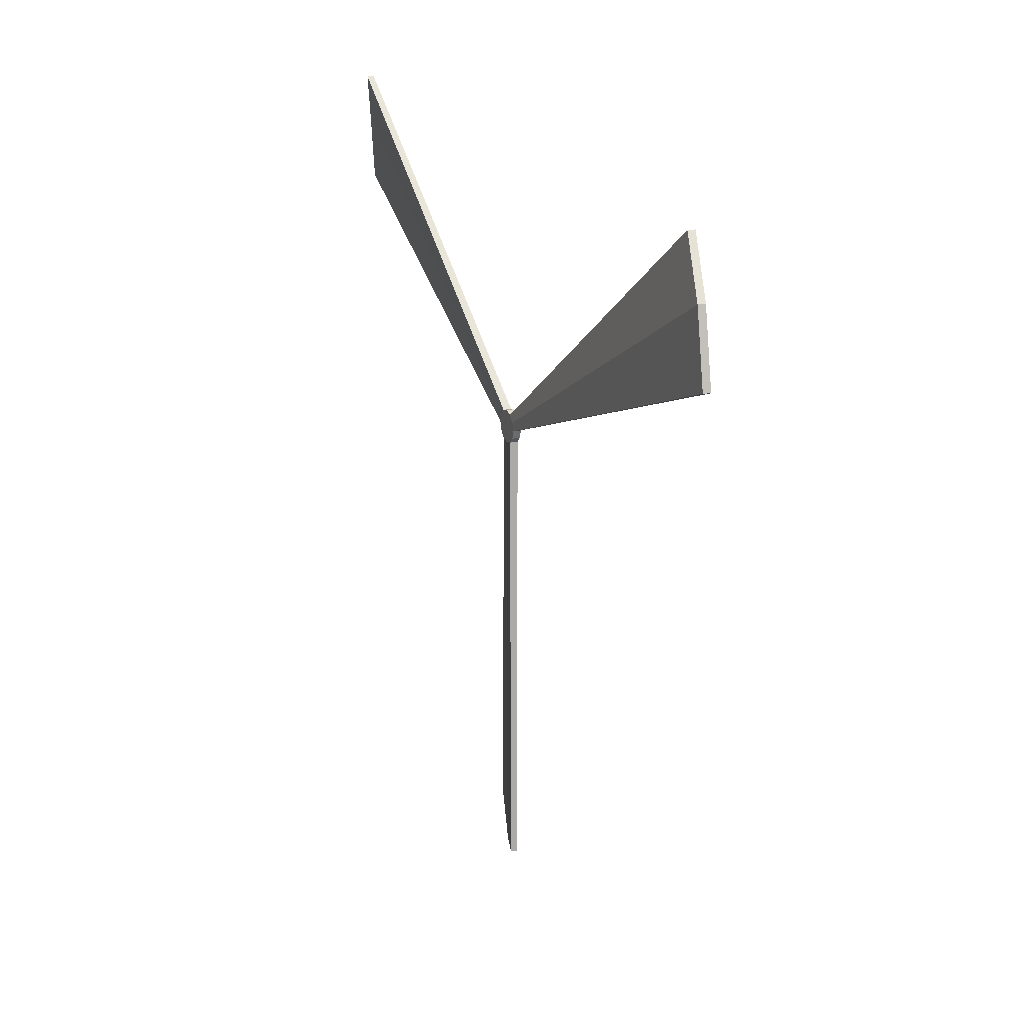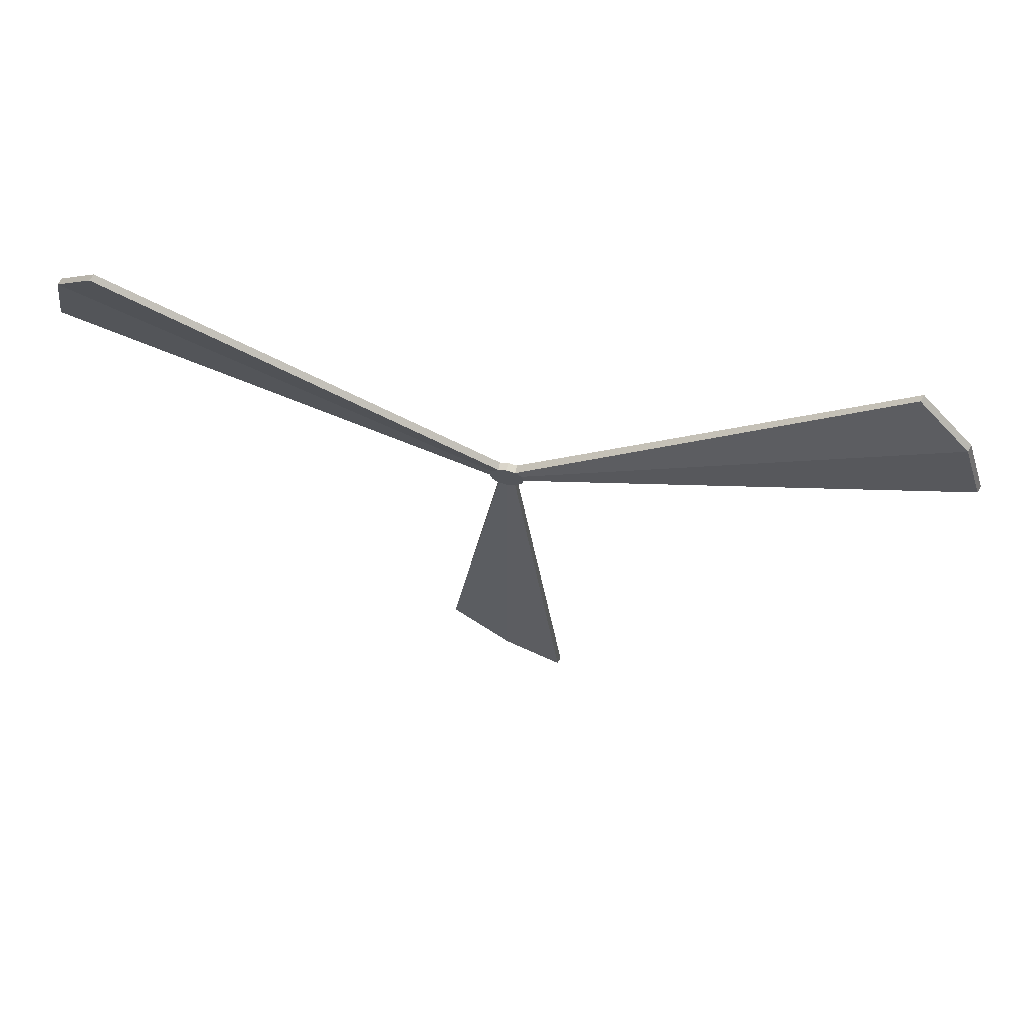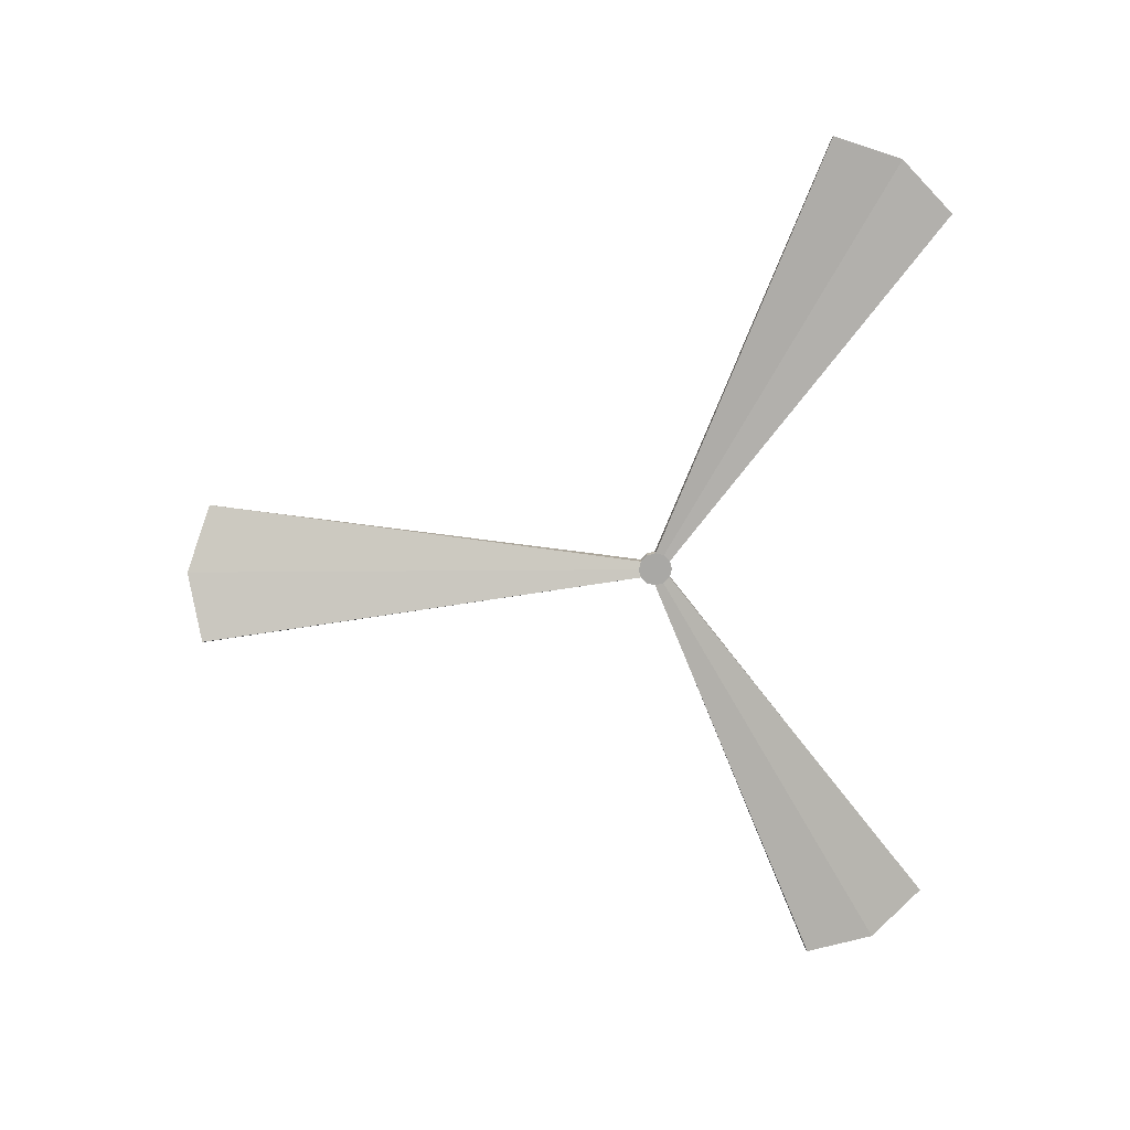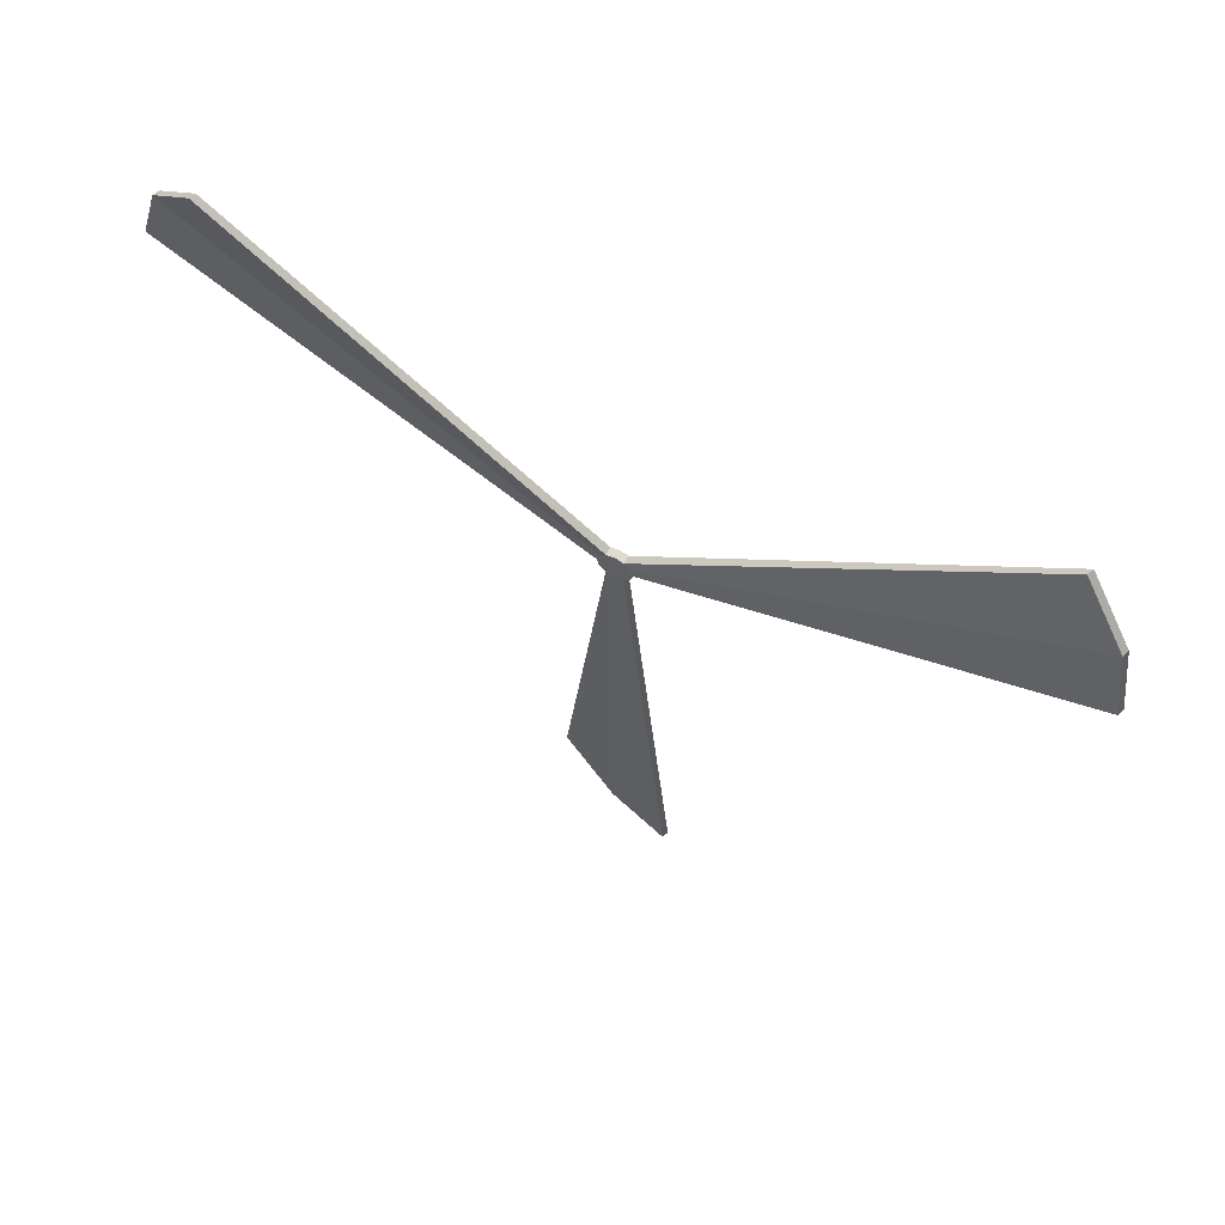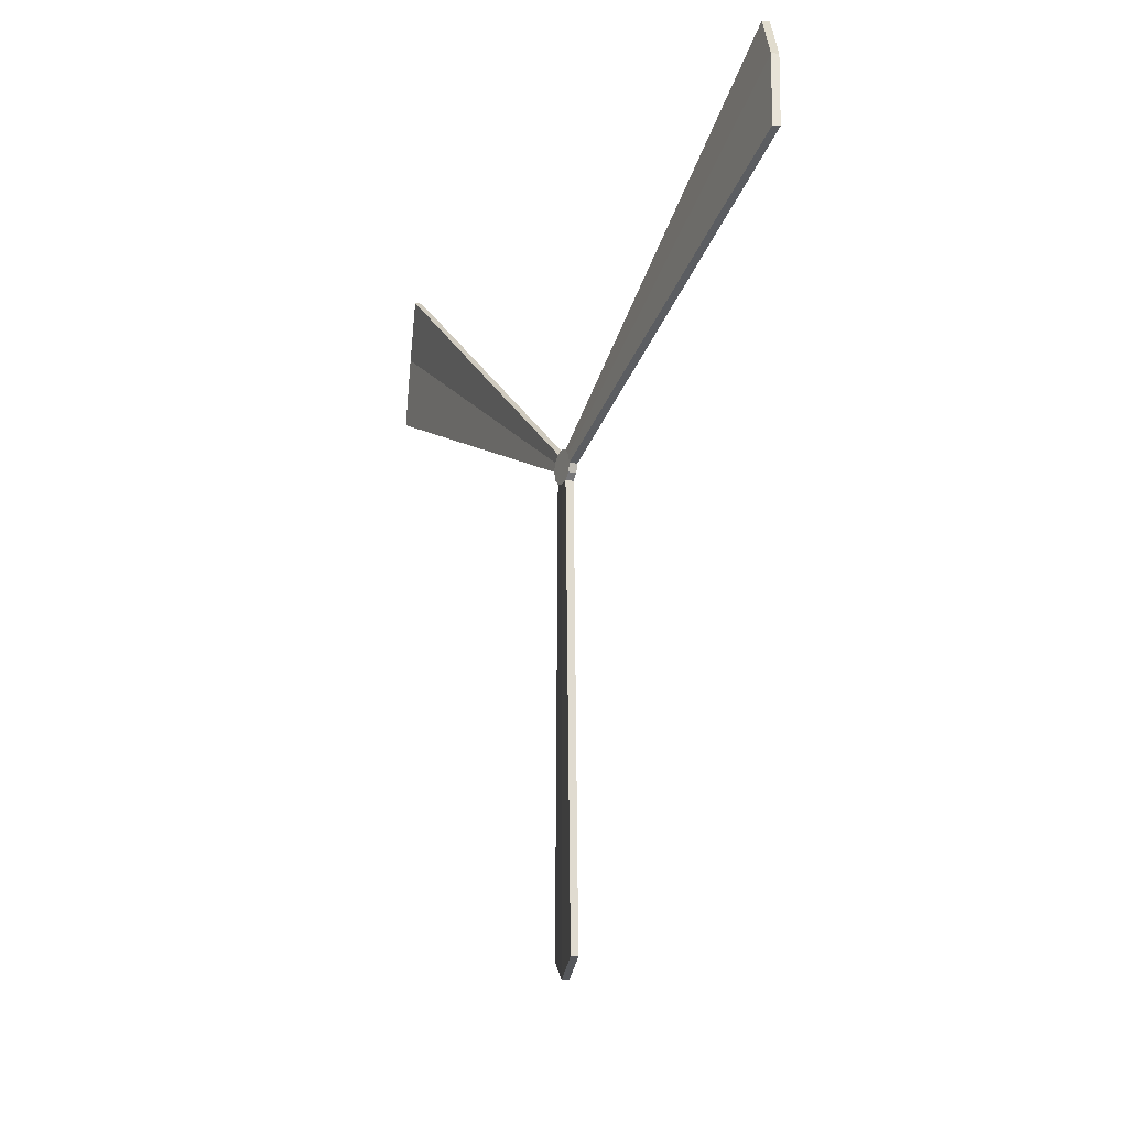
<metadata>
{"format":"obj","ext":"obj","renderer":"f3d","projection":"perspective","resolution":1024,"background":"white","views":[{"elev":21.7,"azim":157.5,"up":"+Z"},{"elev":66.7,"azim":101.3,"up":"+Z"},{"elev":15.2,"azim":-92.3,"up":"+Y"},{"elev":62.8,"azim":-61.3,"up":"+Z"},{"elev":-14.6,"azim":-24.7,"up":"+Z"}]}
</metadata>
<code>
o solar_platform_blades_Cube.003
v -1.831 5.024 -2.293
v -1.831 5.072 -2.306
v -1.831 4.989 -2.258
v -1.831 4.976 -2.21
v -1.831 4.989 -2.161
v -1.831 5.024 -2.126
v -1.831 5.072 -2.113
v -1.831 5.121 -2.126
v -1.831 5.156 -2.161
v -1.831 5.169 -2.21
v -1.831 5.156 -2.258
v -1.831 5.121 -2.293
v -1.784 5.024 -2.293
v -1.784 5.072 -2.306
v -1.784 4.989 -2.258
v -1.784 4.976 -2.21
v -1.784 4.989 -2.161
v -1.784 5.024 -2.126
v -1.784 5.072 -2.113
v -1.784 5.121 -2.126
v -1.784 5.156 -2.161
v -1.784 5.169 -2.21
v -1.784 5.156 -2.258
v -1.784 5.121 -2.293
v -1.952 4.703 -4.815
v -1.827 5.082 -4.898
v -1.84 2.75 -0.8666
v -1.884 2.677 -1.266
v -1.739 3.003 -0.5626
v -1.81 7.404 -0.8614
v -1.897 7.112 -0.59
v -1.786 7.53 -1.248
v -1.697 5.447 -4.771
v -1.916 4.691 -4.817
v -1.791 5.07 -4.9
v -1.804 2.738 -0.8683
v -1.848 2.665 -1.267
v -1.703 2.99 -0.5643
v -1.774 7.391 -0.8632
v -1.86 7.099 -0.5918
v -1.75 7.518 -1.25
v -1.66 5.435 -4.773
f 1 3 4 5 6 7 8 9 10 11 12 2
f 13 14 24 23 22 21 20 19 18 17 16 15
f 13 34 35 14
f 16 37 28 4
f 21 39 40 20
f 5 27 29 6
f 1 13 15 3
f 12 33 26 2
f 6 18 19 7
f 3 15 16 4
f 10 22 23 11
f 7 19 20 8
f 4 28 27 5
f 11 23 24 12
f 26 35 34 25
f 31 40 39 30
f 27 36 38 29
f 33 42 35 26
f 30 39 41 32
f 28 37 36 27
f 20 40 31 8
f 22 41 39 21
f 6 29 38 18
f 8 31 30 9
f 2 26 25 1
f 17 36 37 16
f 24 42 33 12
f 9 30 32 10
f 14 35 42 24
f 18 38 36 17
f 1 25 34 13
f 10 32 41 22

</code>
